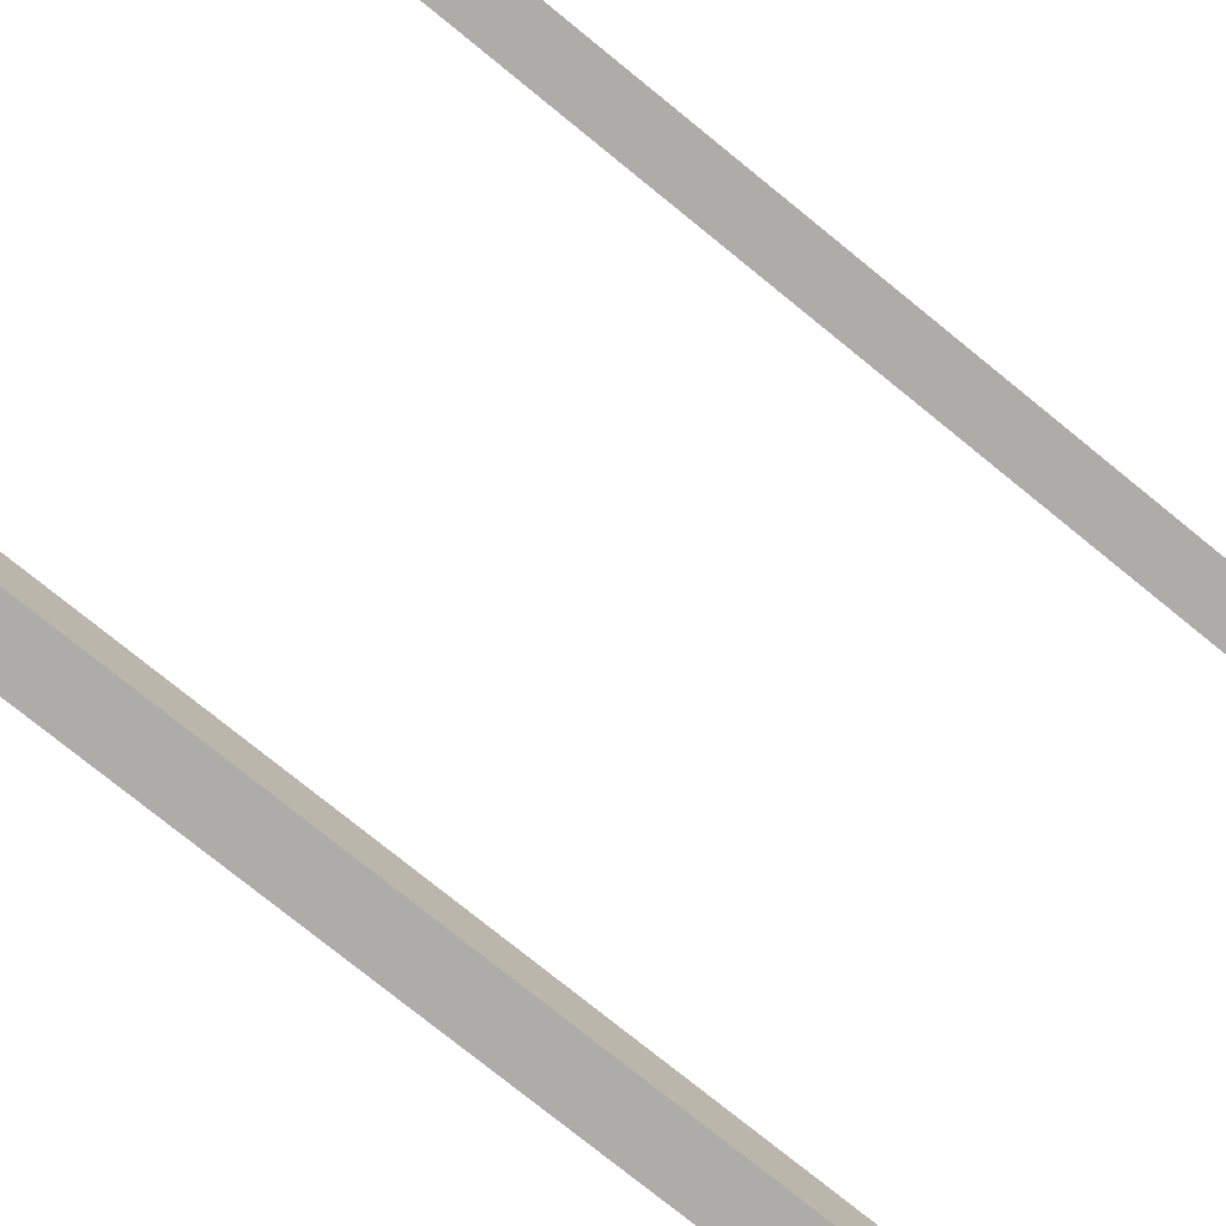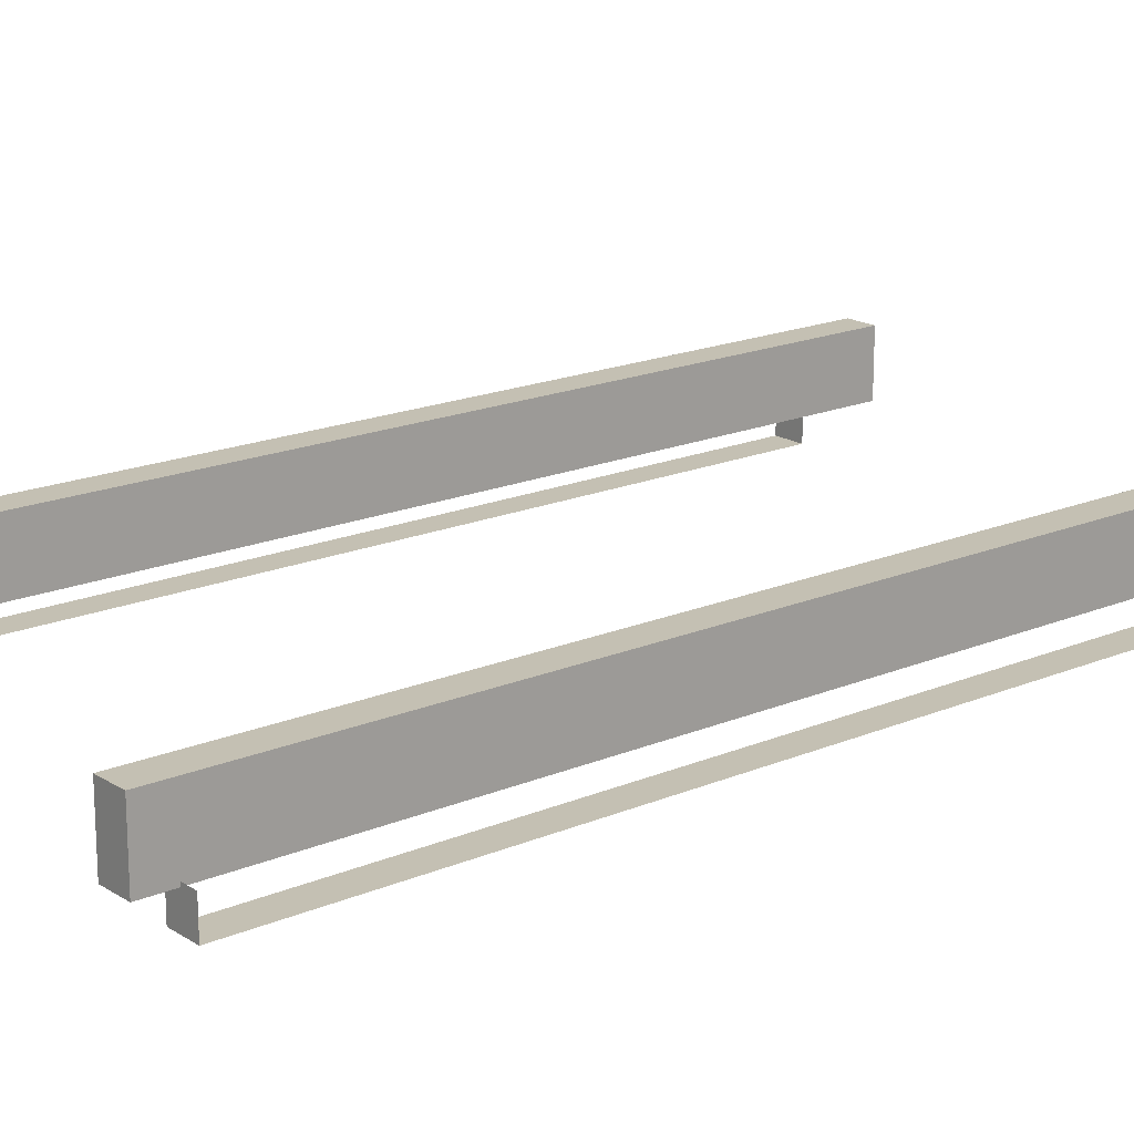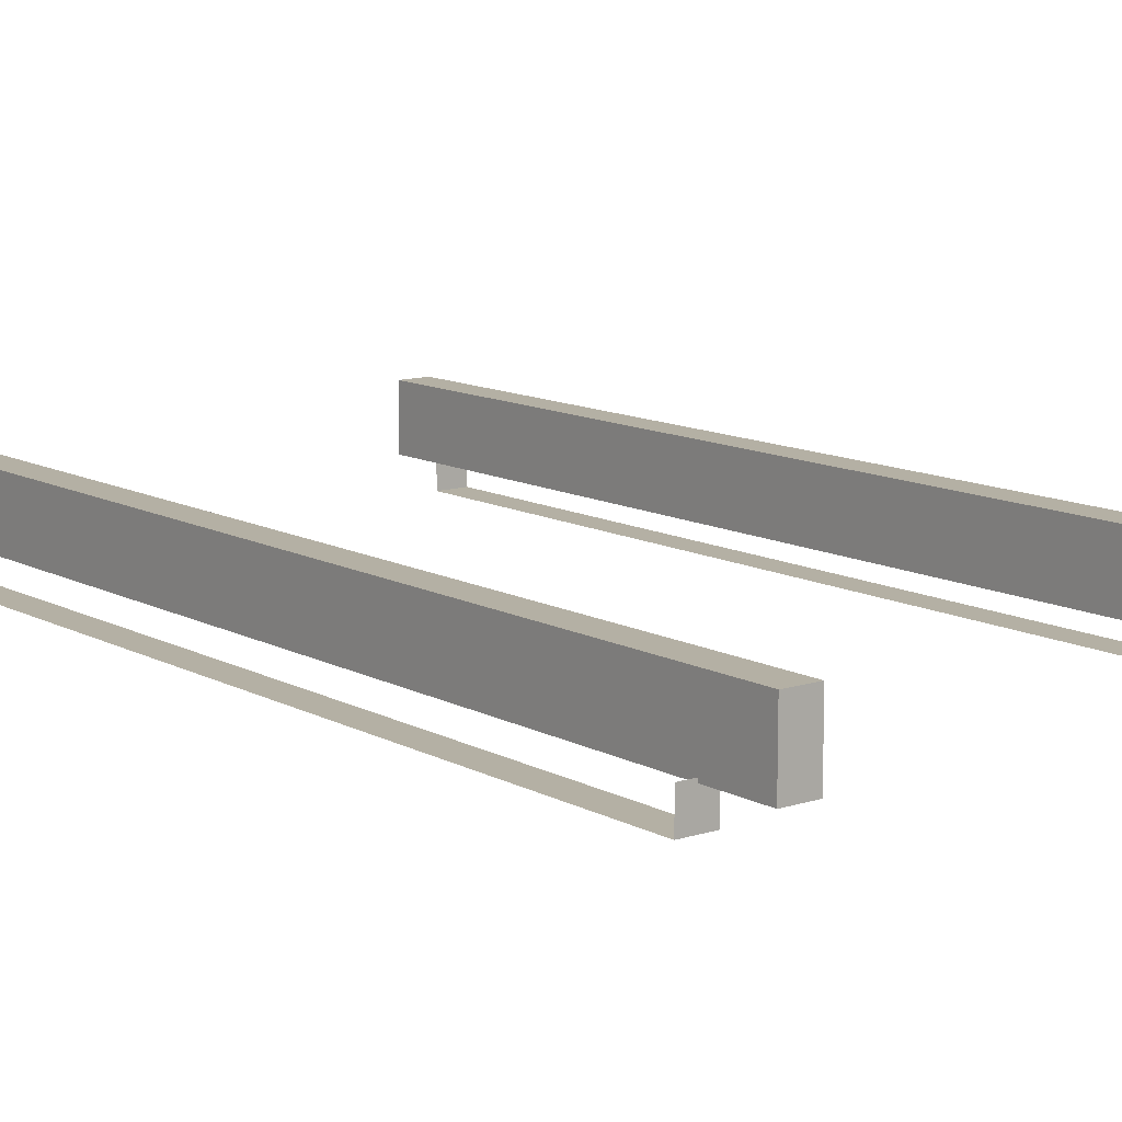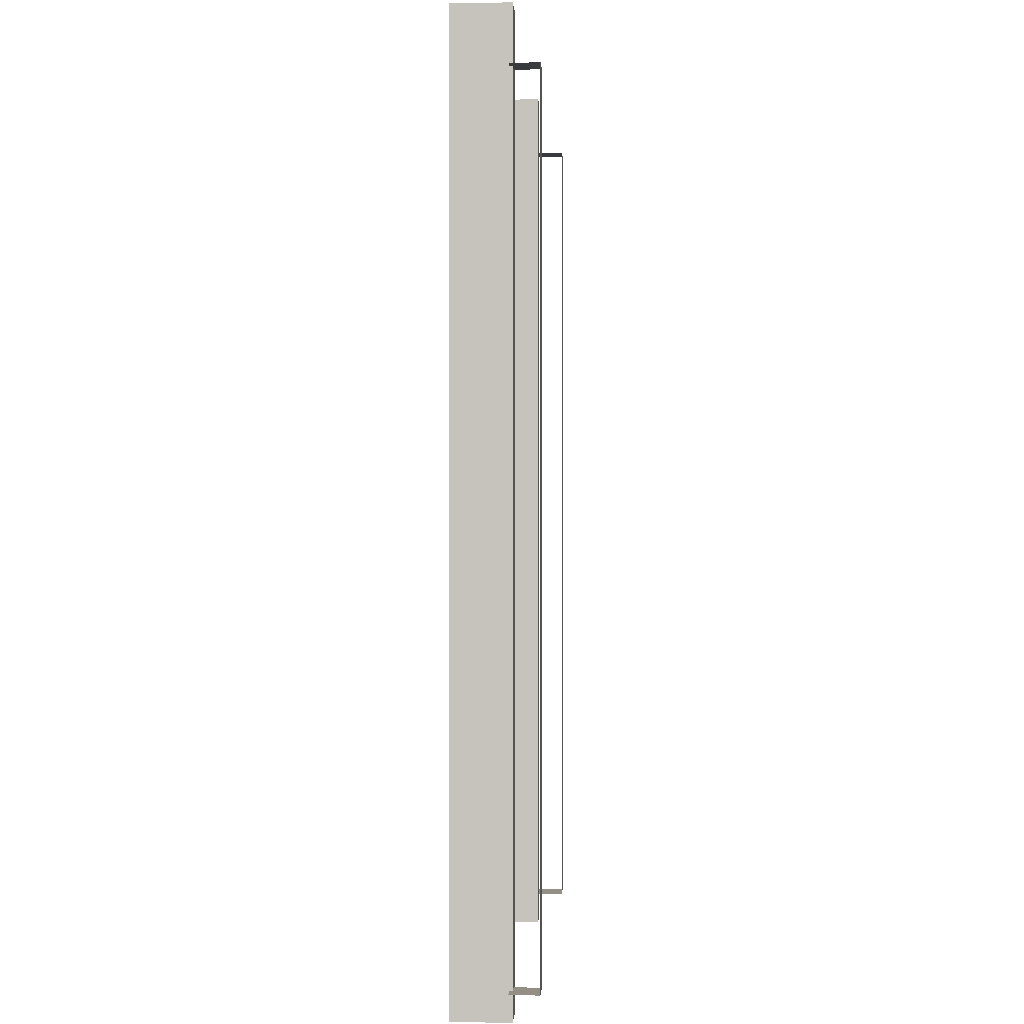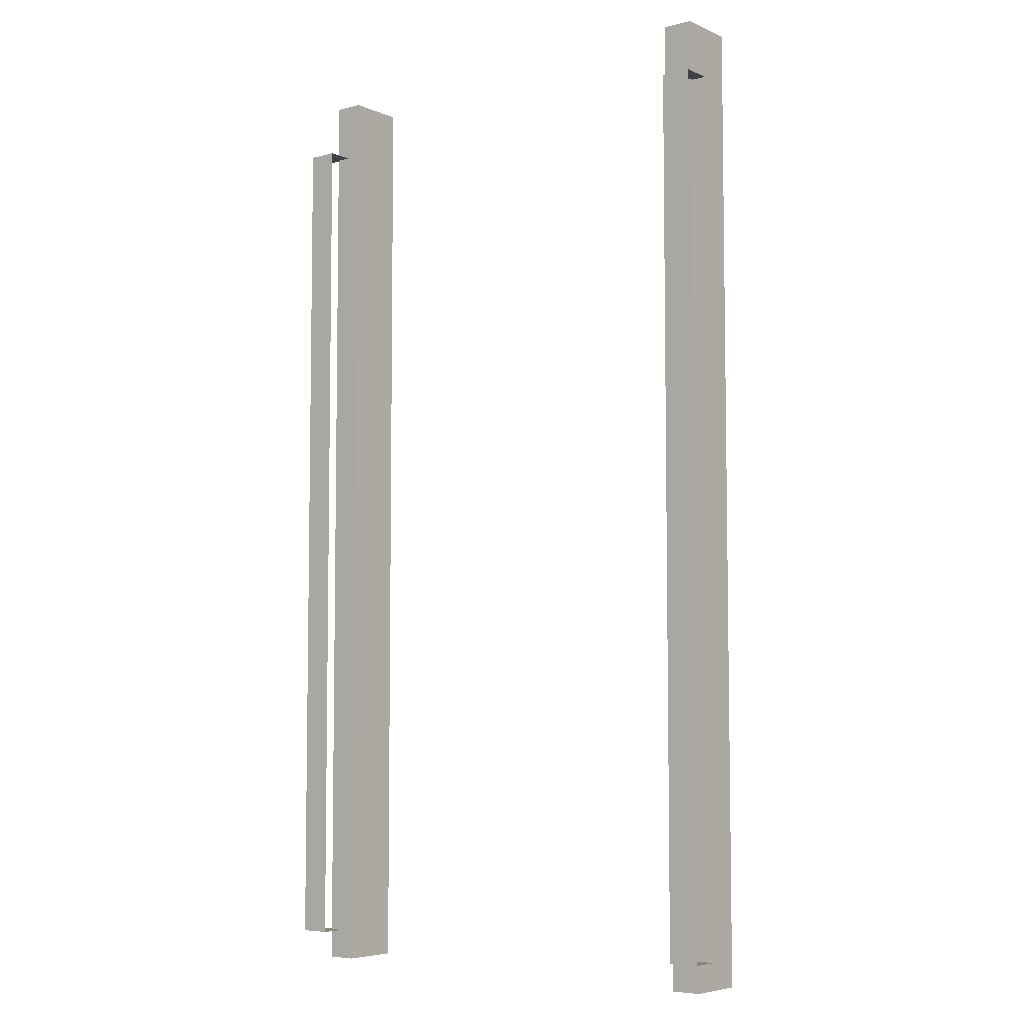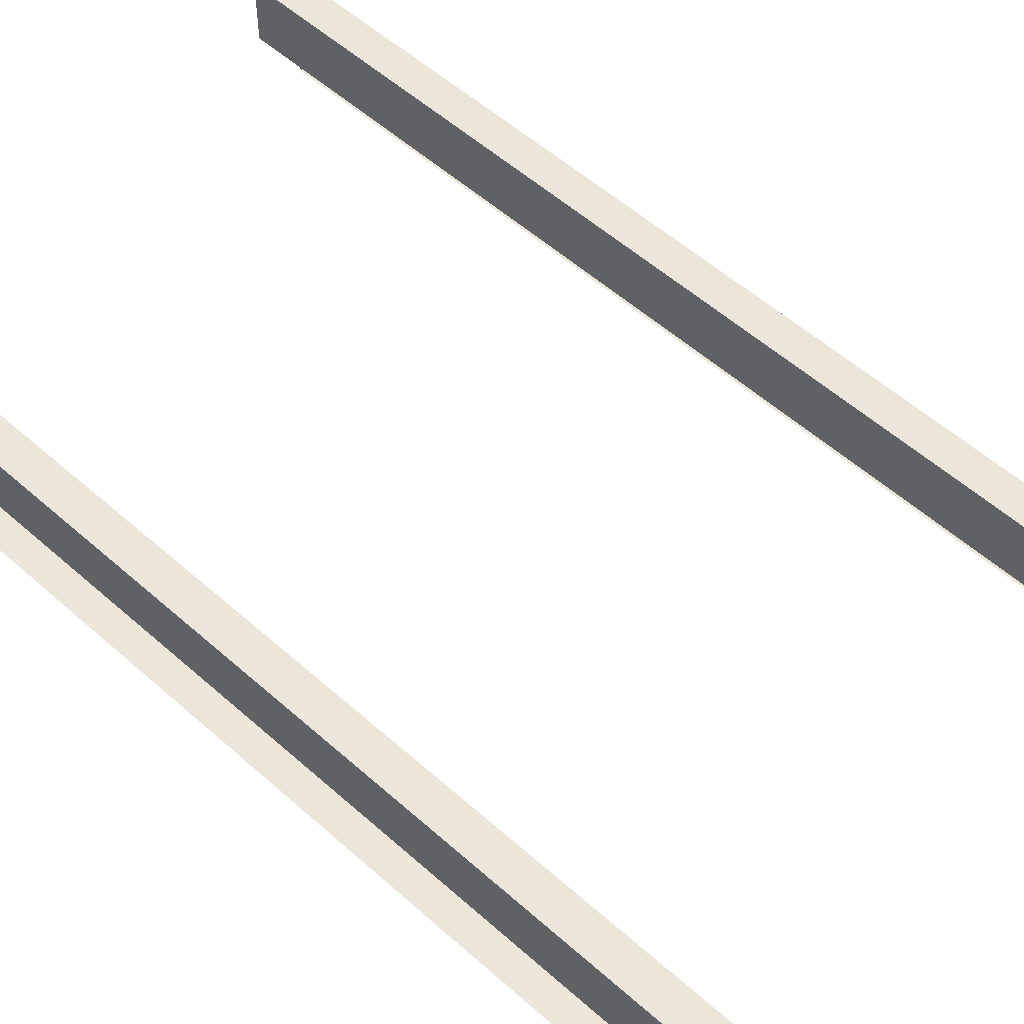
<metadata>
{"format":"obj","ext":"obj","renderer":"f3d","projection":"perspective","resolution":1024,"background":"white","views":[{"elev":-76.9,"azim":-129.0,"up":"+Z"},{"elev":18.0,"azim":50.5,"up":"+Z"},{"elev":11.5,"azim":142.1,"up":"+Z"},{"elev":0.3,"azim":93.8,"up":"+Y"},{"elev":-5.8,"azim":-142.0,"up":"+Y"},{"elev":54.2,"azim":133.5,"up":"+Z"}]}
</metadata>
<code>
o cube
v 1.031 1.875 -0.0625
v 1.031 1.875 -0.0625
v 1.031 0.0625 -0.0625
v 1.031 0.0625 -0.0625
v 0.9688 1.875 -0.0625
v 0.9688 1.875 -0.0625
v 0.9688 0.0625 -0.0625
v 0.9688 0.0625 -0.0625
v 0.0625 2 0.1187
v 0.0625 2 -0.00625
v 0.0625 0 0.1187
v 0.0625 0 -0.00625
v 0 2 0.1187
v 0 2 -0.00625
v 0 0 0.1187
v 0 0 -0.00625
v 1 2 0.1187
v 1 2 -0.00625
v 1 0 0.1187
v 1 0 -0.00625
v 0.9375 2 0.1187
v 0.9375 2 -0.00625
v 0.9375 0 0.1187
v 0.9375 0 -0.00625
v 0.03125 0.0625 0
v 0.03125 0.0625 -0.0625
v 0.03125 0.0625 0
v 0.03125 0.0625 -0.0625
v -0.03125 0.0625 0
v -0.03125 0.0625 -0.0625
v -0.03125 0.0625 0
v -0.03125 0.0625 -0.0625
v -0.03125 0.0625 -0.0625
v 0.03125 1.875 -0.0625
v 0.03125 1.875 -0.0625
v 0.03125 0.0625 -0.0625
v 0.03125 0.0625 -0.0625
v -0.03125 1.875 -0.0625
v -0.03125 1.875 -0.0625
v -0.03125 0.0625 -0.0625
v 0.03125 1.875 0
v 0.03125 1.875 -0.0625
v 0.03125 1.875 0
v 0.03125 1.875 -0.0625
v -0.03125 1.875 0
v -0.03125 1.875 -0.0625
v -0.03125 1.875 0
v -0.03125 1.875 -0.0625
v 1.031 1.875 0
v 1.031 1.875 -0.0625
v 1.031 1.875 0
v 1.031 1.875 -0.0625
v 0.9688 1.875 0
v 0.9688 1.875 -0.0625
v 0.9688 1.875 0
v 0.9688 1.875 -0.0625
v 1.031 0.0625 0
v 1.031 0.0625 -0.0625
v 1.031 0.0625 0
v 1.031 0.0625 -0.0625
v 0.9688 0.0625 0
v 0.9688 0.0625 -0.0625
v 0.9688 0.0625 0
v 0.9688 0.0625 -0.0625
f 2 1 4 3
f 5 6 7 8
f 2 6 1 5
f 3 7 4 8
f 3 1 5 7
f 8 6 2 4
f 12 10 9 11
f 15 13 14 16
f 9 10 14 13
f 12 11 15 16
f 11 9 13 15
f 16 14 10 12
f 20 18 17 19
f 23 21 22 24
f 17 18 22 21
f 20 19 23 24
f 19 17 21 23
f 24 22 18 20
f 26 25 28 27
f 29 30 31 32
f 25 26 30 29
f 28 27 31 32
f 25 29 27 31
f 30 26 32 28
f 35 34 37 36
f 38 39 40 33
f 35 39 34 38
f 36 40 37 33
f 36 34 38 40
f 33 39 35 37
f 42 41 44 43
f 45 46 47 48
f 41 42 46 45
f 44 43 47 48
f 41 45 43 47
f 46 42 48 44
f 50 49 52 51
f 53 54 55 56
f 49 50 54 53
f 52 51 55 56
f 49 53 51 55
f 54 50 56 52
f 58 57 60 59
f 61 62 63 64
f 57 58 62 61
f 60 59 63 64
f 57 61 59 63
f 62 58 64 60

</code>
